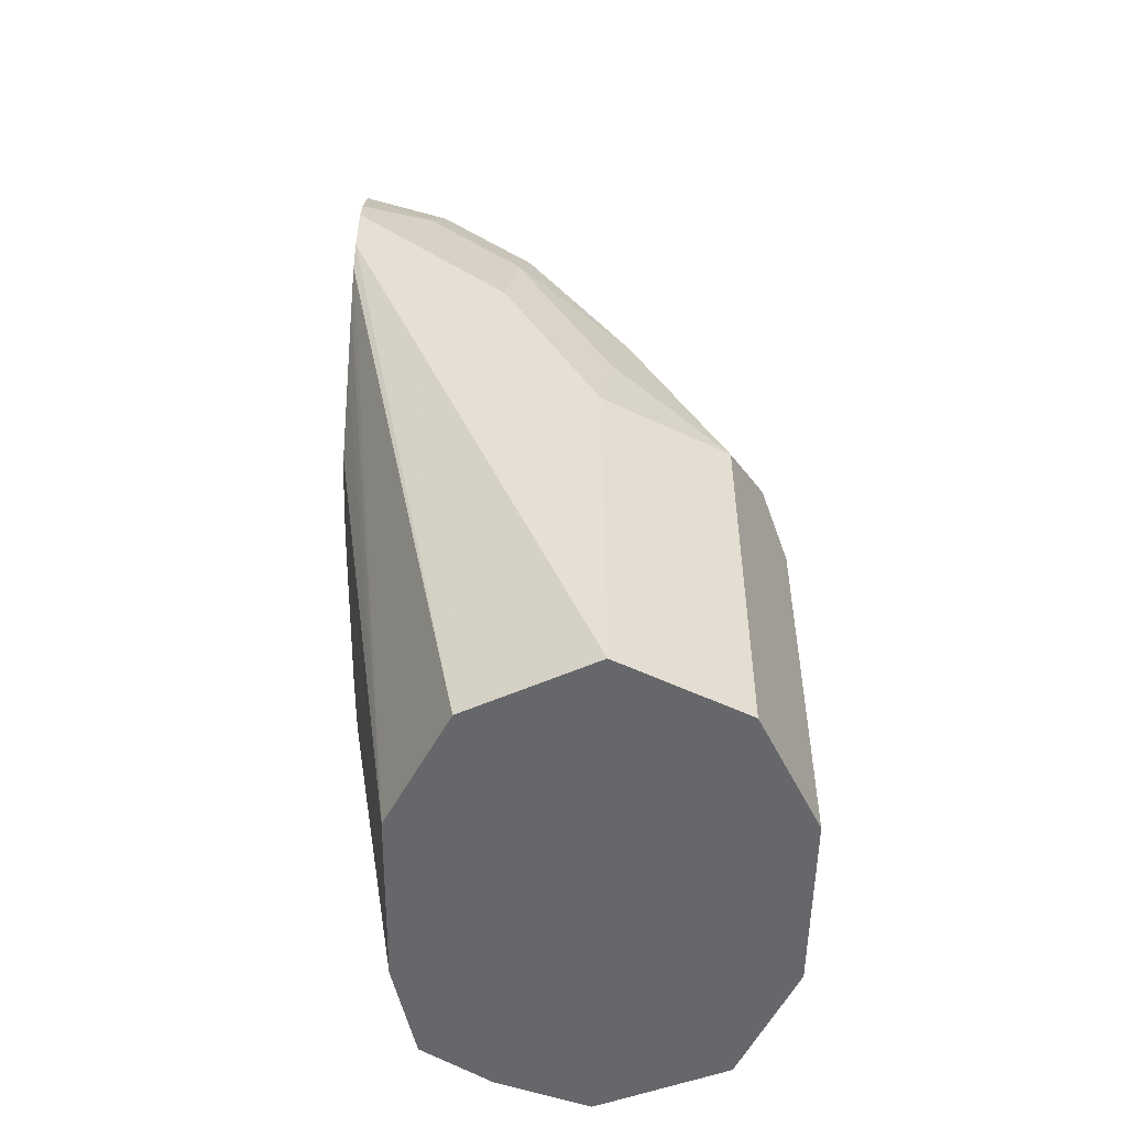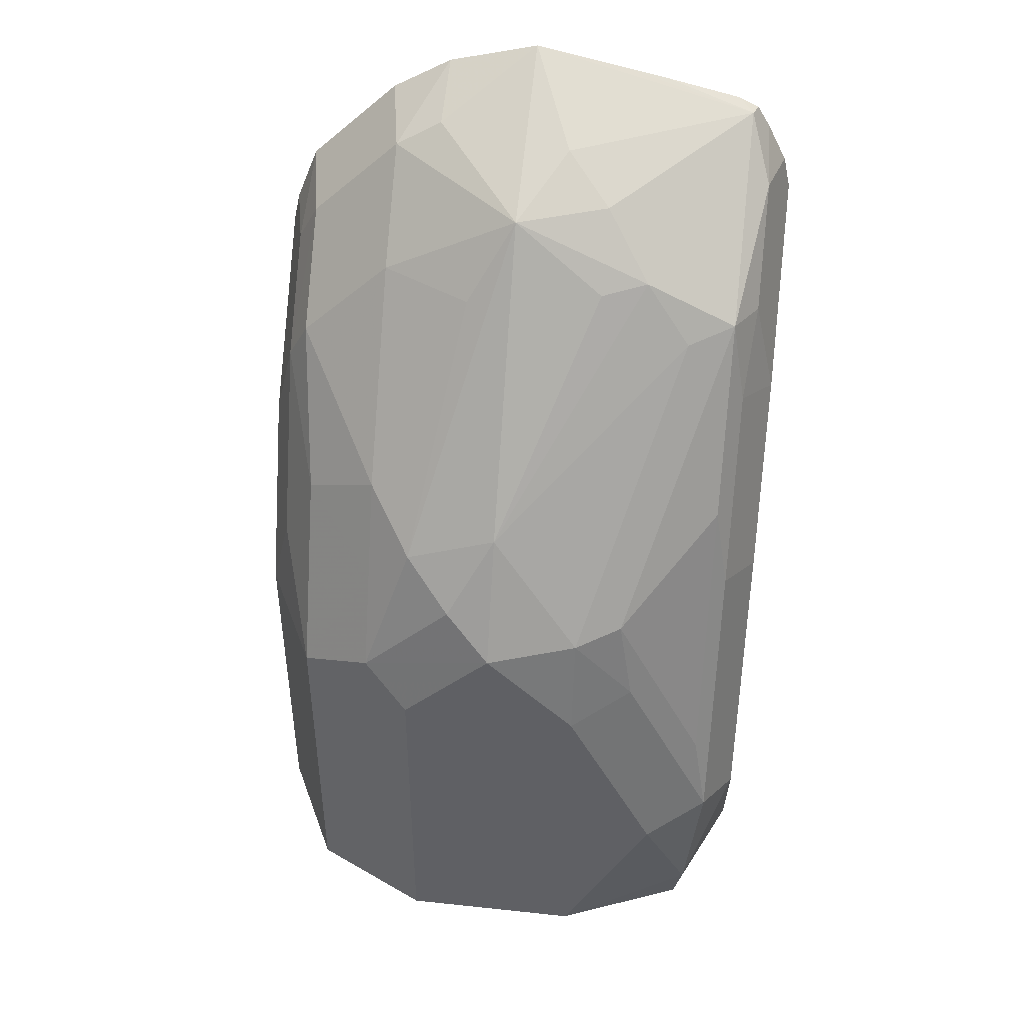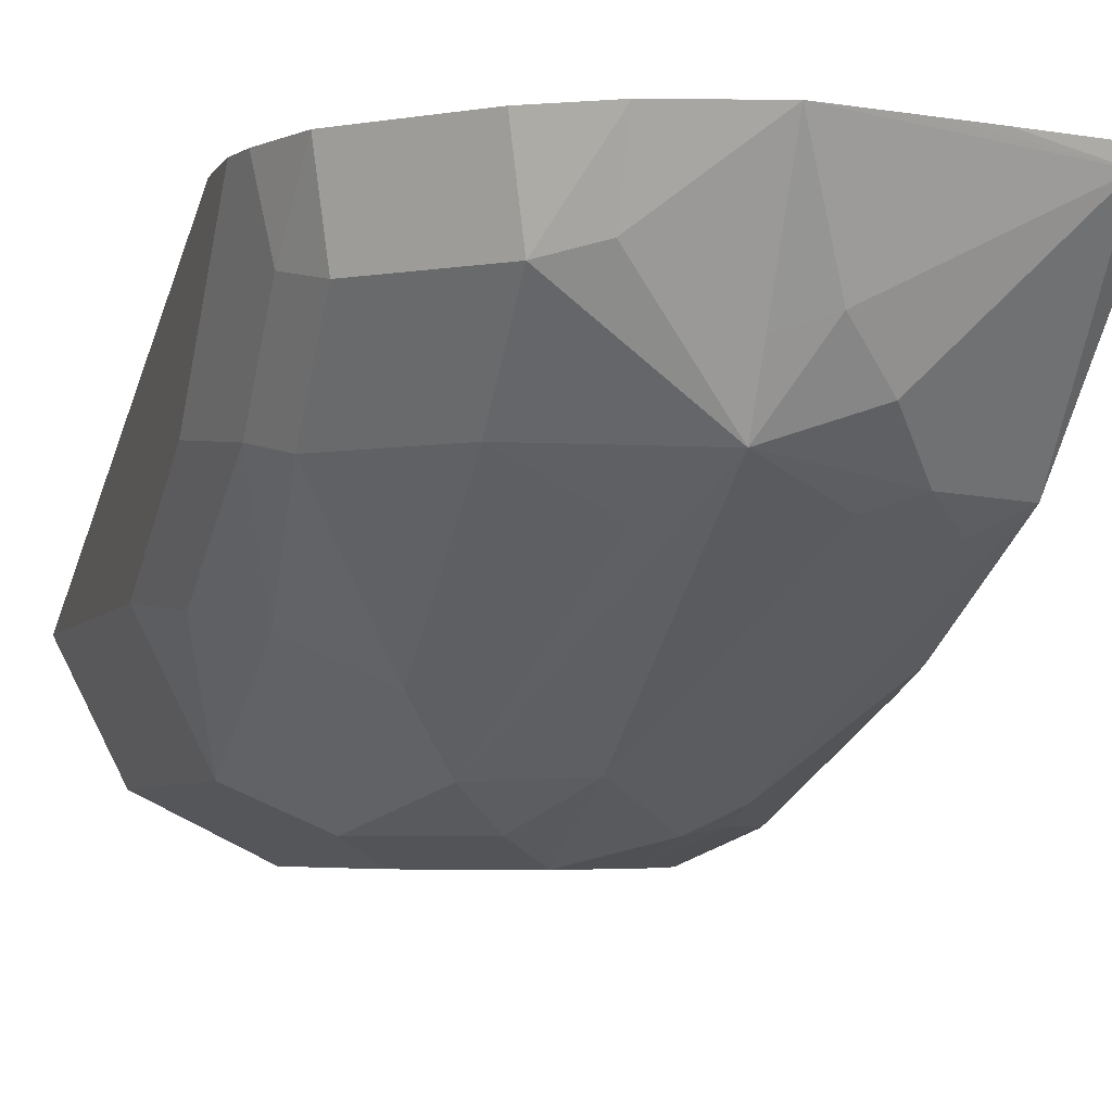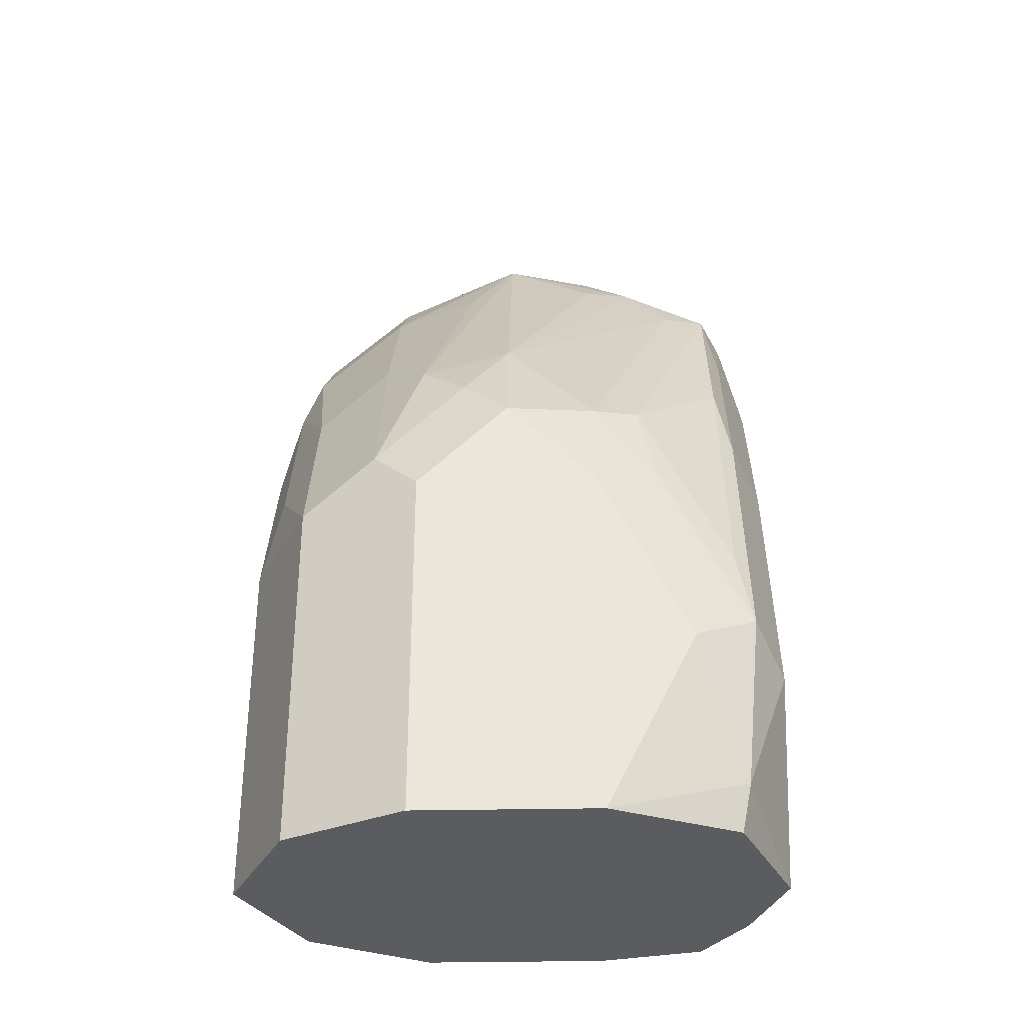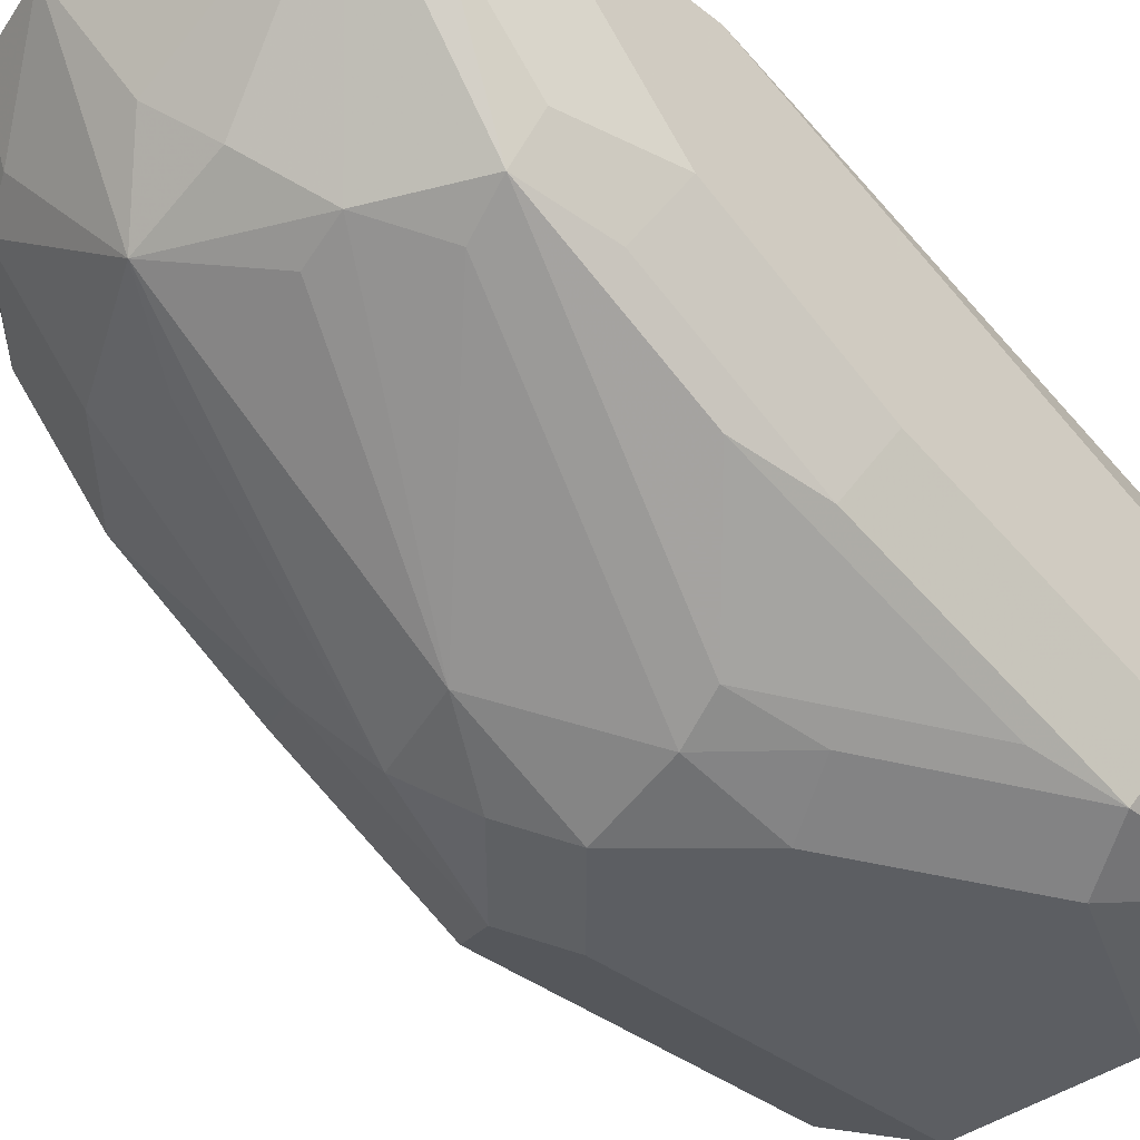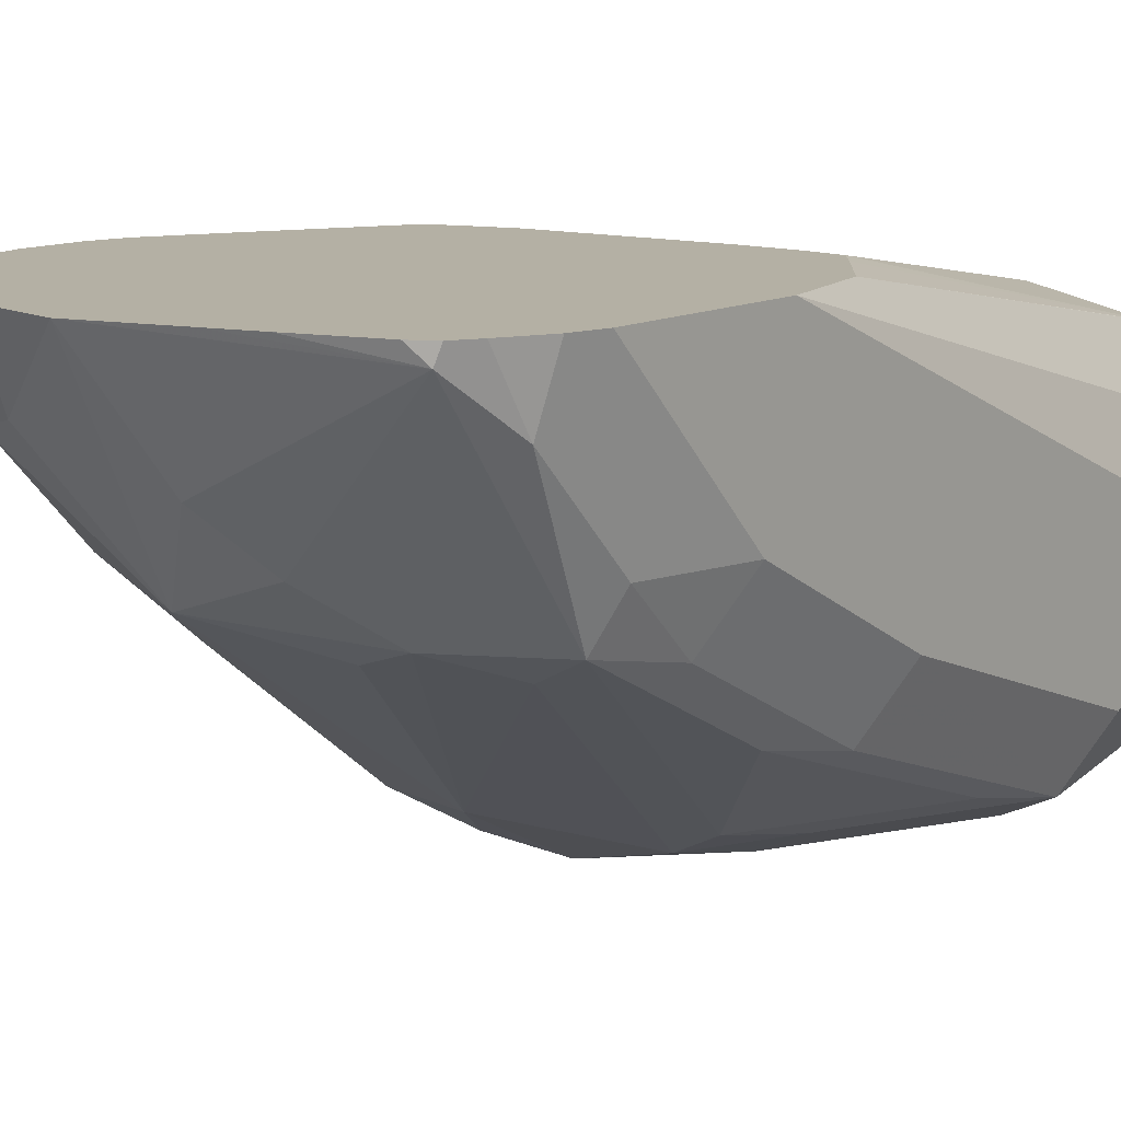
<metadata>
{"format":"obj","ext":"obj","renderer":"f3d","projection":"perspective","resolution":1024,"background":"white","views":[{"elev":-52.1,"azim":89.2,"up":"+Y"},{"elev":45.0,"azim":-172.9,"up":"+Y"},{"elev":-5.0,"azim":163.2,"up":"+Z"},{"elev":-34.3,"azim":-178.5,"up":"+Y"},{"elev":-37.8,"azim":-135.1,"up":"+Z"},{"elev":11.4,"azim":-143.3,"up":"+Z"}]}
</metadata>
<code>
v -0.09399 0.1566 -0.6266
v -0.09399 0.2193 -0.6579
v -0.07831 0.1723 -0.6736
v -0.07516 0.1566 -0.6704
v -0.08227 0.1566 -0.5951
v -0.09399 0.3655 -0.543
v -0.08354 0.2298 -0.6788
v -0.09399 0.3133 -0.6266
v -0.03143 0.1566 -0.6892
v -0.06265 0.2193 -0.6892
v -0.0667 0.1566 -0.5718
v -0.08615 0.3302 -0.543
v -0.09399 0.4282 -0.543
v -0.07831 0.2585 -0.6736
v -0.04699 0.3211 -0.6736
v -0.0522 0.2924 -0.6788
v -0.08354 0.3237 -0.6475
v -0.09399 0.3759 -0.5952
v -0.08354 0.3864 -0.6161
v -0.03132 0.1566 -0.6892
v -0.03132 0.282 -0.6892
v -0.06663 0.1566 -0.5718
v -0.06961 0.3063 -0.543
v -0.06653 0.1566 -0.5717
v -0.09137 0.4399 -0.543
v -0.08615 0.4425 -0.5639
v -0.08615 0.4112 -0.5952
v -0.07831 0.3524 -0.6422
v -0.07831 0.4151 -0.6109
v -0.03132 0.3172 -0.6814
v 0.03132 0.1566 -0.6892
v 0 0.3133 -0.6892
v -0.06265 0.2966 -0.543
v -0.03141 0.1566 -0.5639
v -0.0844 0.4538 -0.543
v -0.07831 0.4621 -0.5483
v -0.06265 0.4112 -0.6187
v -0.04699 0.4308 -0.6109
v 0 0.355 -0.6683
v 0.0522 0.1566 -0.6788
v 0.03132 0.282 -0.6892
v 0.04699 0.2976 -0.6814
v 0.01566 0.3289 -0.6814
v -0.05045 0.2942 -0.543
v -0.03126 0.1566 -0.5639
v -0.08006 0.4612 -0.543
v -0.07308 0.4647 -0.543
v -0.04698 0.4706 -0.543
v -0.03132 0.4738 -0.543
v 0 0.4803 -0.543
v -0.01566 0.4621 -0.5796
v -0.03132 0.4503 -0.5952
v 0 0.449 -0.6057
v -0.03132 0.4281 -0.6161
v 0.03132 0.3446 -0.6696
v 0.07301 0.1566 -0.6684
v 0.04699 0.3289 -0.6657
v 0.07308 0.282 -0.6683
v -0.03137 0.2924 -0.543
v 0.03121 0.1566 -0.5639
v -1.84e-05 0.4803 -0.543
v 0.03132 0.472 -0.543
v 0.03132 0.4621 -0.5678
v 0 0.4595 -0.5848
v 0.04699 0.4543 -0.5718
v 0.04699 0.4229 -0.6031
v 0.01566 0.4229 -0.6187
v 0.04699 0.3603 -0.6501
v 0.07308 0.1566 -0.6683
v 0.07308 0.3446 -0.637
v 0.08354 0.282 -0.6475
v 0.08615 0.3133 -0.6305
v 0.03132 0.2924 -0.543
v 0.03134 0.1566 -0.5639
v 0.05743 0.3003 -0.543
v 0.04961 0.2964 -0.543
v 0.0522 0.4595 -0.543
v 0.05222 0.4595 -0.543
v 0.06788 0.4438 -0.543
v 0.07831 0.4229 -0.5718
v 0.07831 0.3916 -0.6031
v 0.08354 0.1566 -0.6475
v 0.08615 0.3759 -0.5992
v 0.09399 0.282 -0.6266
v 0.09399 0.3446 -0.5952
v 0.06254 0.1566 -0.5795
v 0.09137 0.3642 -0.543
v 0.0844 0.3503 -0.543
v 0.07308 0.3289 -0.543
v 0.08354 0.4281 -0.543
v 0.08354 0.4281 -0.543
v 0.08615 0.4072 -0.5678
v 0.09399 0.1566 -0.6266
v 0.09399 0.3968 -0.543
v 0.07308 0.1566 -0.5848
v 0.09399 0.3759 -0.543
v 0.09165 0.4072 -0.543
f 45 73 59
f 45 60 73
f 44 45 59
f 42 43 55
f 42 55 57
f 40 42 56
f 49 61 50
f 42 58 56
f 42 57 58
f 53 64 63
f 50 62 63
f 50 63 64
f 50 64 51
f 51 64 53
f 51 53 52
f 53 63 65
f 53 65 66
f 39 53 55
f 53 66 67
f 50 61 62
f 39 54 53
f 32 43 42
f 38 54 39
f 53 67 55
f 30 37 39
f 30 39 32
f 31 41 42
f 31 42 40
f 32 39 43
f 32 42 41
f 33 34 45
f 33 45 44
f 39 55 43
f 35 46 36
f 36 47 48
f 36 48 49
f 36 49 50
f 36 50 51
f 36 51 52
f 36 52 38
f 37 38 39
f 38 52 53
f 38 53 54
f 36 46 47
f 55 67 66
f 80 92 83
f 55 68 57
f 72 85 84
f 74 86 87
f 74 87 88
f 74 88 89
f 74 89 75
f 77 78 79
f 79 90 91
f 79 91 80
f 29 38 37
f 72 83 85
f 80 83 81
f 83 92 94
f 83 94 85
f 84 85 94
f 84 94 96
f 84 96 93
f 86 95 87
f 87 95 96
f 90 97 91
f 91 97 92
f 80 91 92
f 71 72 84
f 71 93 82
f 71 84 93
f 56 58 69
f 57 68 70
f 57 70 58
f 58 71 82
f 58 82 69
f 58 70 72
f 58 72 71
f 60 74 75
f 60 75 76
f 60 76 73
f 62 77 65
f 62 65 63
f 62 78 77
f 65 77 79
f 65 79 80
f 65 80 66
f 66 80 81
f 66 81 68
f 68 81 70
f 70 81 83
f 70 83 72
f 55 66 68
f 29 36 38
f 7 15 16
f 26 29 27
f 1 18 8
f 1 8 2
f 2 7 3
f 2 8 7
f 3 9 4
f 3 7 10
f 3 10 9
f 5 11 12
f 5 12 6
f 1 13 18
f 6 12 23
f 6 33 44
f 6 44 59
f 6 59 73
f 6 73 76
f 6 76 75
f 6 75 89
f 6 89 88
f 6 88 87
f 6 87 96
f 6 23 33
f 6 96 94
f 1 6 13
f 1 11 5
f 92 97 94
f 1 2 3
f 1 3 4
f 1 4 9
f 1 9 20
f 1 20 31
f 1 31 40
f 1 40 56
f 1 56 69
f 1 5 6
f 1 69 82
f 1 93 95
f 1 95 86
f 1 86 74
f 1 74 60
f 1 60 45
f 1 45 34
f 1 34 24
f 1 24 22
f 1 22 11
f 1 82 93
f 29 37 30
f 6 94 97
f 6 90 79
f 12 22 24
f 12 24 23
f 13 25 26
f 13 26 27
f 13 27 18
f 14 28 15
f 15 28 29
f 15 29 30
f 15 30 16
f 11 22 12
f 16 30 21
f 17 29 28
f 18 27 19
f 19 27 29
f 21 30 32
f 23 24 33
f 24 34 33
f 25 35 26
f 26 35 36
f 26 36 29
f 17 19 29
f 6 97 90
f 10 31 20
f 10 32 41
f 6 79 78
f 6 78 62
f 6 62 61
f 6 61 49
f 6 49 48
f 6 48 47
f 6 47 46
f 6 46 35
f 6 35 25
f 10 41 31
f 6 25 13
f 7 16 10
f 7 8 17
f 7 17 28
f 7 28 14
f 8 18 19
f 8 19 17
f 9 10 20
f 10 16 21
f 10 21 32
f 7 14 15
f 93 96 95

</code>
